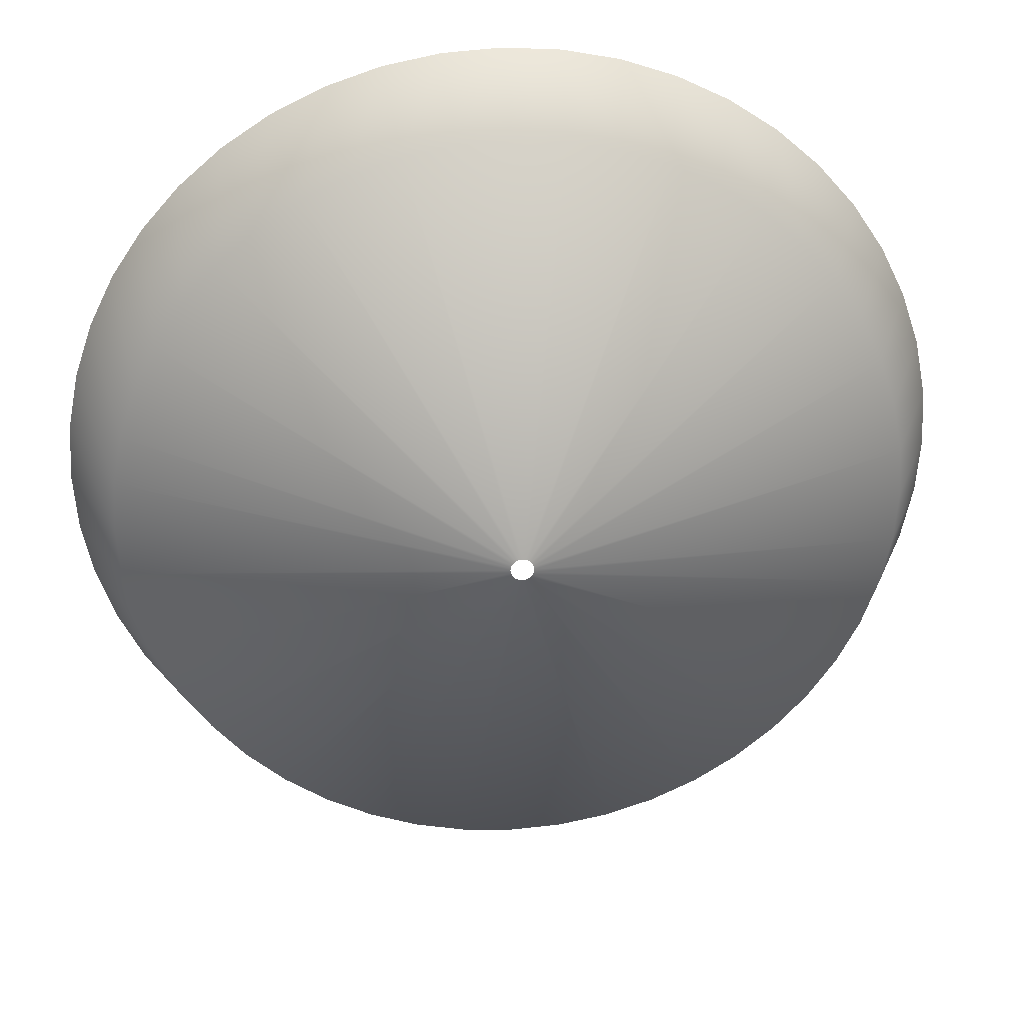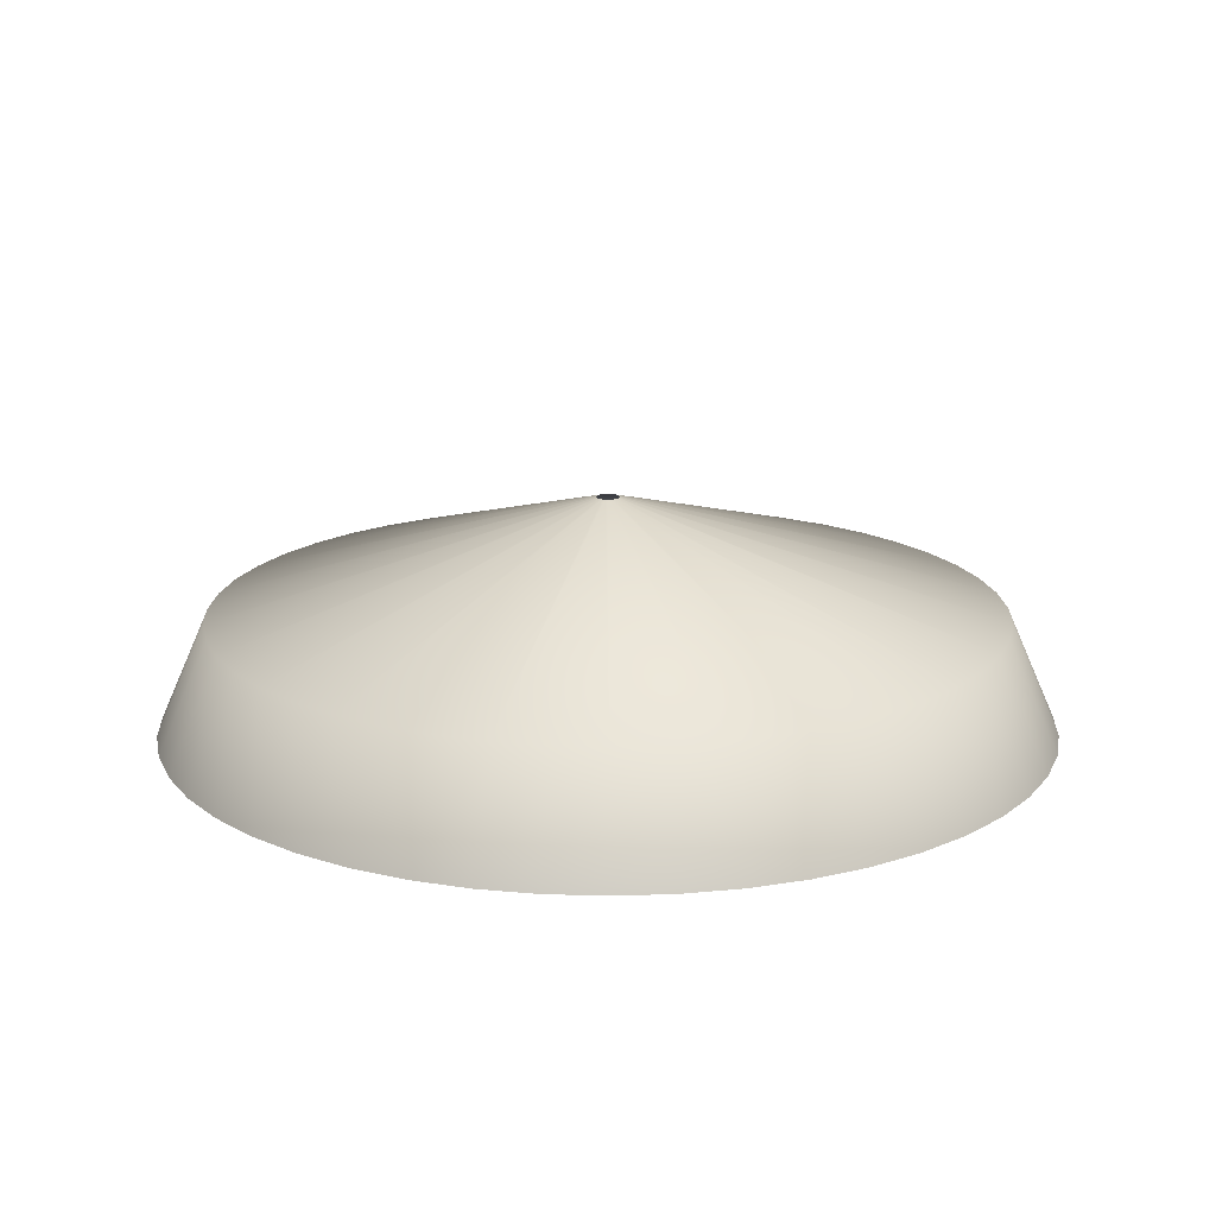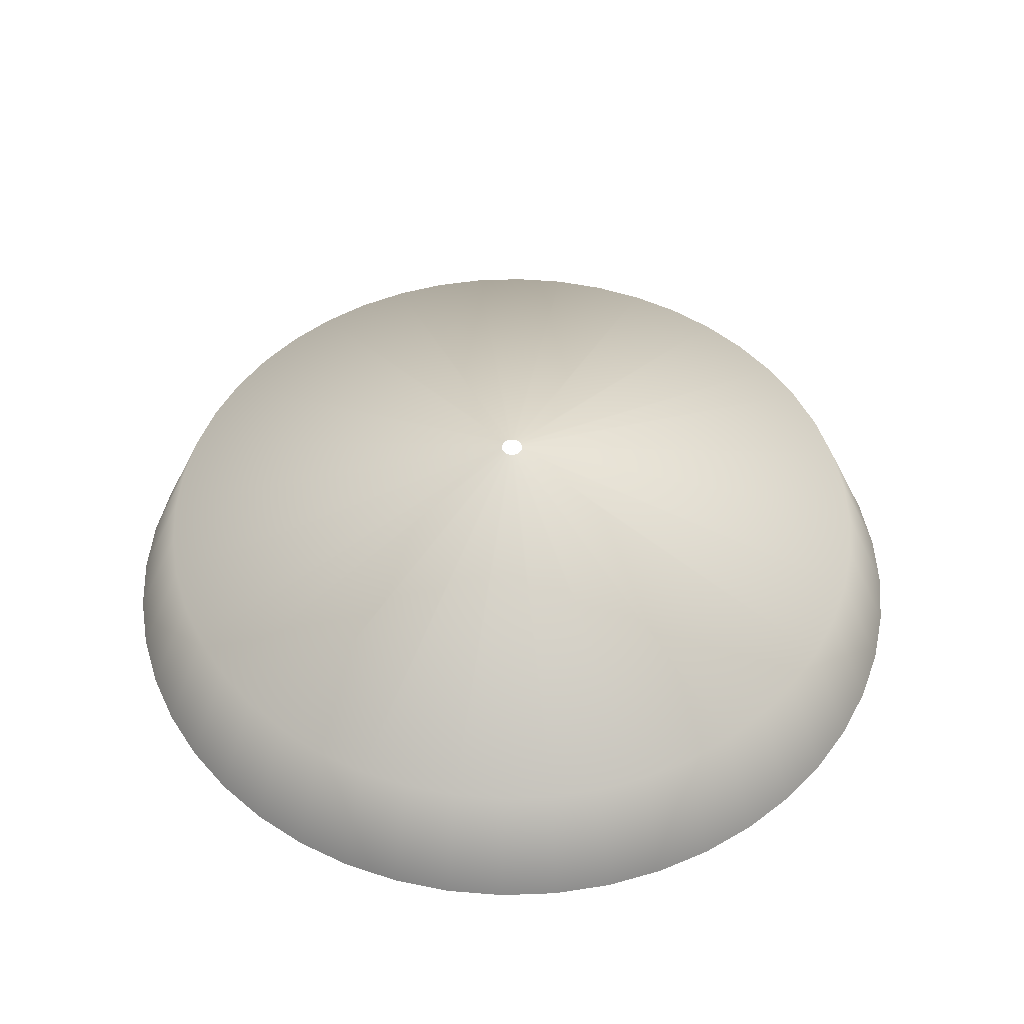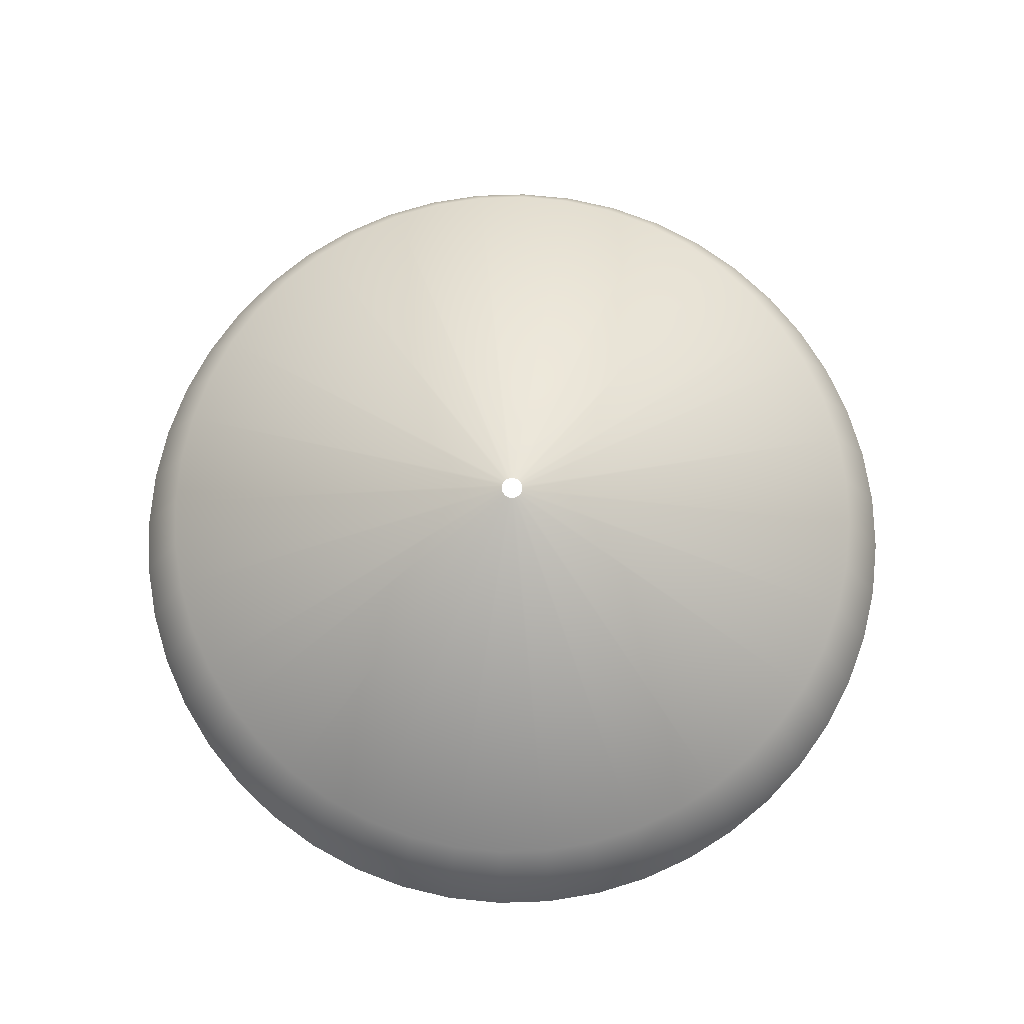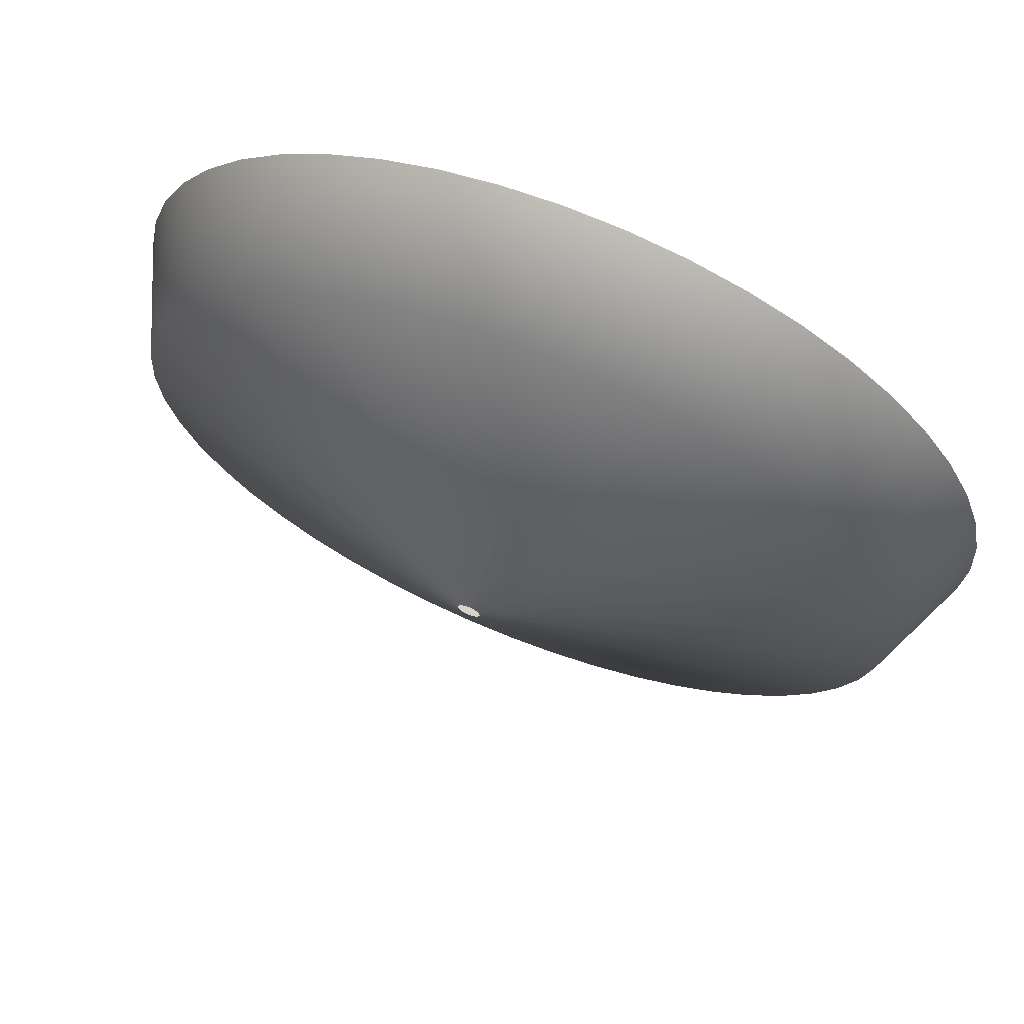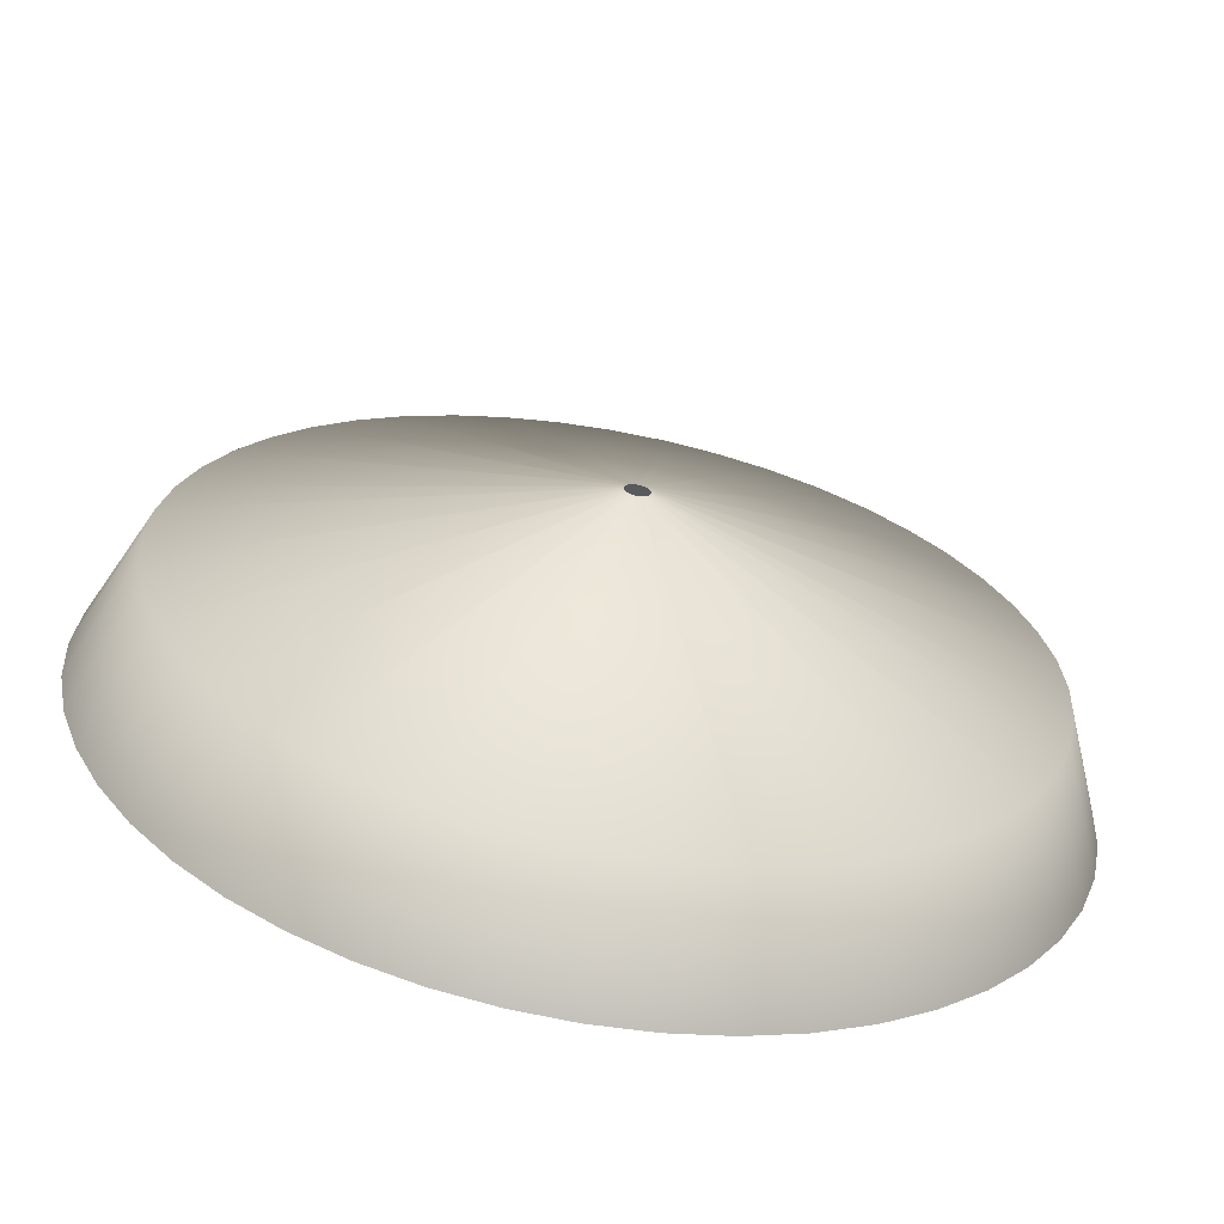
<metadata>
{"format":"obj","ext":"obj","renderer":"f3d","projection":"perspective","resolution":1024,"background":"white","views":[{"elev":29.6,"azim":-5.1,"up":"+Y"},{"elev":17.1,"azim":29.8,"up":"+Z"},{"elev":49.7,"azim":136.4,"up":"+Z"},{"elev":76.2,"azim":-43.1,"up":"+Z"},{"elev":68.5,"azim":22.1,"up":"+Y"},{"elev":-63.8,"azim":-10.6,"up":"+Y"}]}
</metadata>
<code>
o mesh7/mesh7-geometry#mesh7-geometry
v 0.02703 -0.01191 0.08886
v 0.02445 -0.009423 0.09433
v 0.02461 -0.01191 0.09433
v 0.02684 -0.009108 0.08886
v 0.006104 -0.01191 0.0998
v 0.02684 -0.01472 0.08886
v 0.02396 -0.006977 0.09433
v 0.006085 -0.01177 0.0998
v 0.02445 -0.0144 0.09433
v 0.02629 -0.006353 0.08886
v 0.006085 -0.01206 0.0998
v 0.02629 -0.01747 0.08886
v 0.02316 -0.004616 0.09433
v 0.02396 -0.01685 0.09433
v 0.02539 -0.003692 0.08886
v 0.006029 -0.01163 0.0998
v 0.006029 -0.01219 0.0998
v 0.02539 -0.02013 0.08886
v 0.02206 -0.002379 0.09433
v 0.02316 -0.01921 0.09433
v 0.02415 -0.001172 0.08886
v 0.02067 -0.000305 0.09433
v 0.02206 -0.02144 0.09433
v 0.02415 -0.02265 0.08886
v 0.00594 -0.01152 0.0998
v 0.00594 -0.01231 0.0998
v 0.02259 0.001164 0.08886
v 0.01903 0.00157 0.09433
v 0.02067 -0.02352 0.09433
v 0.02259 -0.02499 0.08886
v 0.01715 0.003214 0.09433
v 0.01903 -0.02539 0.09433
v 0.02073 0.003277 0.08886
v 0.005824 -0.01143 0.0998
v 0.01862 0.005129 0.08886
v 0.005824 -0.0124 0.0998
v 0.02073 -0.0271 0.08886
v 0.01508 0.0046 0.09433
v 0.01629 0.00669 0.08886
v 0.01715 -0.02704 0.09433
v 0.01862 -0.02895 0.08886
v 0.01284 0.005703 0.09433
v 0.01508 -0.02842 0.09433
v 0.01376 0.007933 0.08886
v 0.00569 -0.01137 0.0998
v 0.00569 -0.01245 0.0998
v 0.01629 -0.03051 0.08886
v 0.01048 0.006504 0.09433
v 0.0111 0.008836 0.08886
v 0.01284 -0.02953 0.09433
v 0.01376 -0.03176 0.08886
v 0.008034 0.006991 0.09433
v 0.01048 -0.03033 0.09433
v 0.008349 0.009384 0.08886
v 0.005545 -0.01135 0.0998
v 0.005545 -0.01247 0.0998
v 0.0111 -0.03266 0.08886
v 0.005545 0.007154 0.09433
v 0.008034 -0.03081 0.09433
v 0.008349 -0.03321 0.08886
v 0.003056 0.006991 0.09433
v 0.005545 0.009568 0.08886
v 0.005545 -0.03098 0.09433
v 0.000611 0.006504 0.09433
v 0.003056 -0.03081 0.09433
v 0.002741 0.009384 0.08886
v 0.0054 -0.01137 0.0998
v 0.0054 -0.01245 0.0998
v 0.005545 -0.03339 0.08886
v -0.001751 0.005703 0.09433
v -1.4e-05 0.008836 0.08886
v 0.00061 -0.03033 0.09433
v 0.002741 -0.03321 0.08886
v -0.003988 0.0046 0.09433
v -0.001751 -0.02953 0.09433
v -0.002675 0.007933 0.08886
v 0.005266 -0.01143 0.0998
v 0.005266 -0.0124 0.0998
v -1.4e-05 -0.03266 0.08886
v -0.006062 0.003214 0.09433
v -0.005195 0.00669 0.08886
v -0.003988 -0.02842 0.09433
v -0.002675 -0.03176 0.08886
v -0.007937 0.00157 0.09433
v -0.006062 -0.02704 0.09433
v -0.007531 0.005129 0.08886
v 0.00515 -0.01152 0.0998
v 0.00515 -0.01231 0.0998
v -0.005195 -0.03051 0.08886
v -0.009581 -0.000305 0.09433
v -0.009643 0.003277 0.08886
v -0.007936 -0.02539 0.09433
v -0.007531 -0.02895 0.08886
v -0.01097 -0.002379 0.09433
v -0.009581 -0.02352 0.09433
v -0.0115 0.001164 0.08886
v 0.005061 -0.01163 0.0998
v 0.005061 -0.01219 0.0998
v -0.0115 -0.02499 0.08886
v -0.009643 -0.0271 0.08886
v -0.01207 -0.004616 0.09433
v -0.01306 -0.001172 0.08886
v -0.01097 -0.02144 0.09433
v -0.01306 -0.02265 0.08886
v -0.01287 -0.006977 0.09433
v -0.01207 -0.01921 0.09433
v -0.0143 -0.003692 0.08886
v 0.005005 -0.01177 0.0998
v 0.005005 -0.01206 0.0998
v -0.0143 -0.02013 0.08886
v -0.01336 -0.009423 0.09433
v -0.0152 -0.006353 0.08886
v -0.01287 -0.01685 0.09433
v -0.0152 -0.01747 0.08886
v 0.004986 -0.01191 0.0998
v -0.01336 -0.0144 0.09433
v -0.01575 -0.009108 0.08886
v -0.01352 -0.01191 0.09433
v -0.01575 -0.01472 0.08886
v -0.01594 -0.01191 0.08886
f 1 2 3
f 2 1 4
f 3 2 1
f 4 1 2
f 2 5 3
f 3 5 2
f 3 6 1
f 1 6 3
f 4 7 2
f 2 7 4
f 2 8 5
f 5 8 2
f 5 9 3
f 3 9 5
f 6 3 9
f 9 3 6
f 7 4 10
f 10 4 7
f 8 2 7
f 7 2 8
f 11 9 5
f 5 9 11
f 9 12 6
f 6 12 9
f 10 13 7
f 7 13 10
f 13 8 7
f 7 8 13
f 9 11 14
f 14 11 9
f 12 9 14
f 14 9 12
f 13 10 15
f 15 10 13
f 13 16 8
f 8 16 13
f 17 14 11
f 11 14 17
f 14 18 12
f 12 18 14
f 15 19 13
f 13 19 15
f 16 13 19
f 19 13 16
f 14 17 20
f 20 17 14
f 18 14 20
f 20 14 18
f 19 15 21
f 21 15 19
f 22 16 19
f 19 16 22
f 17 23 20
f 20 23 17
f 20 24 18
f 18 24 20
f 21 22 19
f 19 22 21
f 22 25 16
f 16 25 22
f 26 23 17
f 17 23 26
f 24 20 23
f 23 20 24
f 22 21 27
f 27 21 22
f 25 22 28
f 28 22 25
f 23 26 29
f 29 26 23
f 23 30 24
f 24 30 23
f 27 28 22
f 22 28 27
f 31 25 28
f 28 25 31
f 26 32 29
f 29 32 26
f 30 23 29
f 29 23 30
f 28 27 33
f 33 27 28
f 31 34 25
f 25 34 31
f 28 35 31
f 31 35 28
f 36 32 26
f 26 32 36
f 37 29 32
f 32 29 37
f 29 37 30
f 30 37 29
f 35 28 33
f 33 28 35
f 34 31 38
f 38 31 34
f 39 31 35
f 35 31 39
f 32 36 40
f 40 36 32
f 32 41 37
f 37 41 32
f 31 39 38
f 38 39 31
f 42 34 38
f 38 34 42
f 36 43 40
f 40 43 36
f 41 32 40
f 40 32 41
f 44 38 39
f 39 38 44
f 42 45 34
f 34 45 42
f 38 44 42
f 42 44 38
f 46 43 36
f 36 43 46
f 47 40 43
f 43 40 47
f 40 47 41
f 41 47 40
f 45 42 48
f 48 42 45
f 49 42 44
f 44 42 49
f 43 46 50
f 50 46 43
f 43 51 47
f 47 51 43
f 42 49 48
f 48 49 42
f 52 45 48
f 48 45 52
f 46 53 50
f 50 53 46
f 51 43 50
f 50 43 51
f 54 48 49
f 49 48 54
f 52 55 45
f 45 55 52
f 48 54 52
f 52 54 48
f 56 53 46
f 46 53 56
f 57 50 53
f 53 50 57
f 50 57 51
f 51 57 50
f 55 52 58
f 58 52 55
f 54 58 52
f 52 58 54
f 53 56 59
f 59 56 53
f 53 60 57
f 57 60 53
f 58 61 55
f 55 61 58
f 58 54 62
f 62 54 58
f 56 63 59
f 59 63 56
f 60 53 59
f 59 53 60
f 62 61 58
f 58 61 62
f 64 55 61
f 61 55 64
f 56 65 63
f 63 65 56
f 63 60 59
f 59 60 63
f 61 62 66
f 66 62 61
f 55 64 67
f 67 64 55
f 66 64 61
f 61 64 66
f 65 56 68
f 68 56 65
f 65 69 63
f 63 69 65
f 60 63 69
f 69 63 60
f 64 70 67
f 67 70 64
f 64 66 71
f 71 66 64
f 68 72 65
f 65 72 68
f 69 65 73
f 73 65 69
f 71 70 64
f 64 70 71
f 74 67 70
f 70 67 74
f 68 75 72
f 72 75 68
f 72 73 65
f 65 73 72
f 70 71 76
f 76 71 70
f 67 74 77
f 77 74 67
f 76 74 70
f 70 74 76
f 75 68 78
f 78 68 75
f 75 79 72
f 72 79 75
f 73 72 79
f 79 72 73
f 74 80 77
f 77 80 74
f 74 76 81
f 81 76 74
f 78 82 75
f 75 82 78
f 79 75 83
f 83 75 79
f 81 80 74
f 74 80 81
f 84 77 80
f 80 77 84
f 78 85 82
f 82 85 78
f 82 83 75
f 75 83 82
f 80 81 86
f 86 81 80
f 77 84 87
f 87 84 77
f 86 84 80
f 80 84 86
f 85 78 88
f 88 78 85
f 85 89 82
f 82 89 85
f 83 82 89
f 89 82 83
f 84 90 87
f 87 90 84
f 84 86 91
f 91 86 84
f 88 92 85
f 85 92 88
f 89 85 93
f 93 85 89
f 91 90 84
f 84 90 91
f 94 87 90
f 90 87 94
f 88 95 92
f 92 95 88
f 92 93 85
f 85 93 92
f 90 91 96
f 96 91 90
f 87 94 97
f 97 94 87
f 96 94 90
f 90 94 96
f 95 88 98
f 98 88 95
f 99 92 95
f 95 92 99
f 93 92 100
f 100 92 93
f 94 101 97
f 97 101 94
f 94 96 102
f 102 96 94
f 98 103 95
f 95 103 98
f 92 99 100
f 100 99 92
f 95 104 99
f 99 104 95
f 102 101 94
f 94 101 102
f 105 97 101
f 101 97 105
f 98 106 103
f 103 106 98
f 104 95 103
f 103 95 104
f 101 102 107
f 107 102 101
f 97 105 108
f 108 105 97
f 107 105 101
f 101 105 107
f 106 98 109
f 109 98 106
f 110 103 106
f 106 103 110
f 103 110 104
f 104 110 103
f 105 111 108
f 108 111 105
f 105 107 112
f 112 107 105
f 109 113 106
f 106 113 109
f 106 114 110
f 110 114 106
f 112 111 105
f 105 111 112
f 111 115 108
f 108 115 111
f 109 116 113
f 113 116 109
f 114 106 113
f 113 106 114
f 111 112 117
f 117 112 111
f 115 111 118
f 118 111 115
f 116 109 115
f 115 109 116
f 119 113 116
f 116 113 119
f 113 119 114
f 114 119 113
f 117 118 111
f 111 118 117
f 115 118 116
f 116 118 115
f 116 120 119
f 119 120 116
f 118 117 120
f 120 117 118
f 120 116 118
f 118 116 120

</code>
